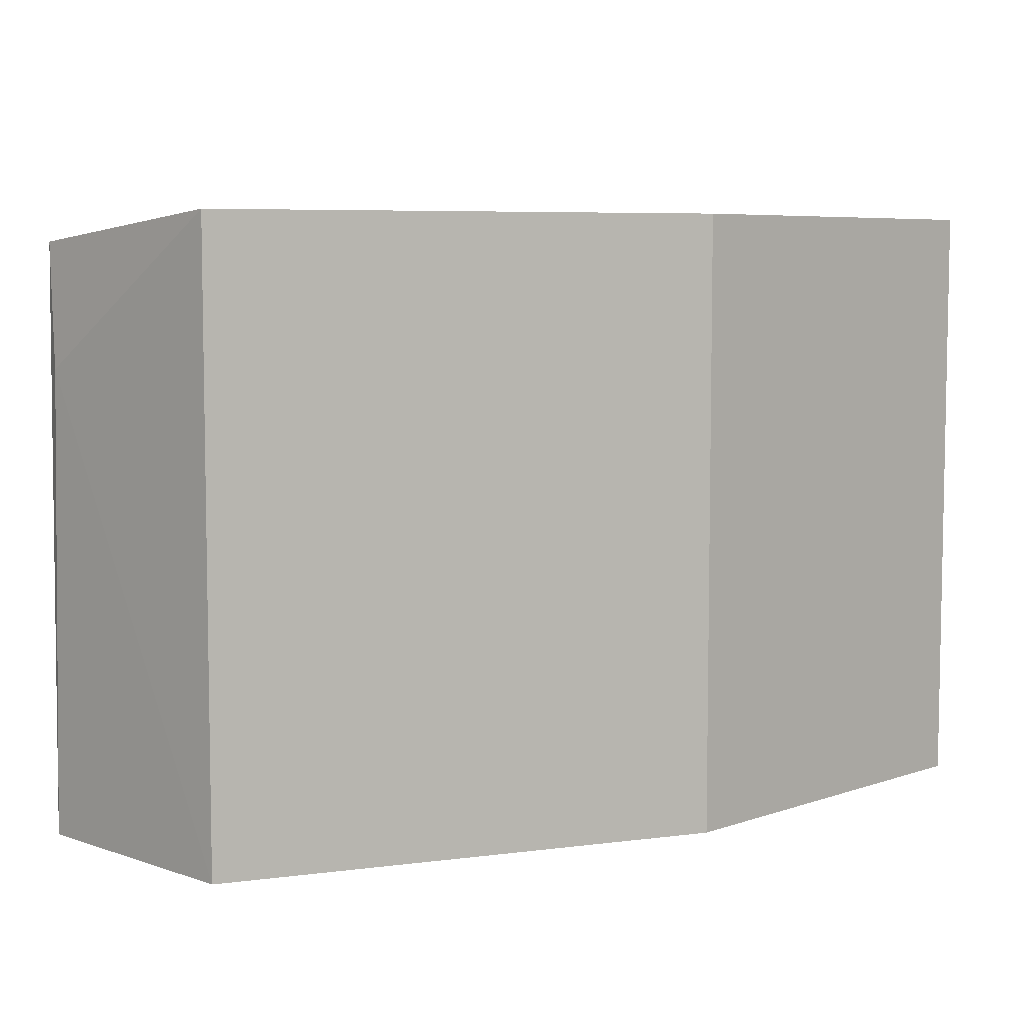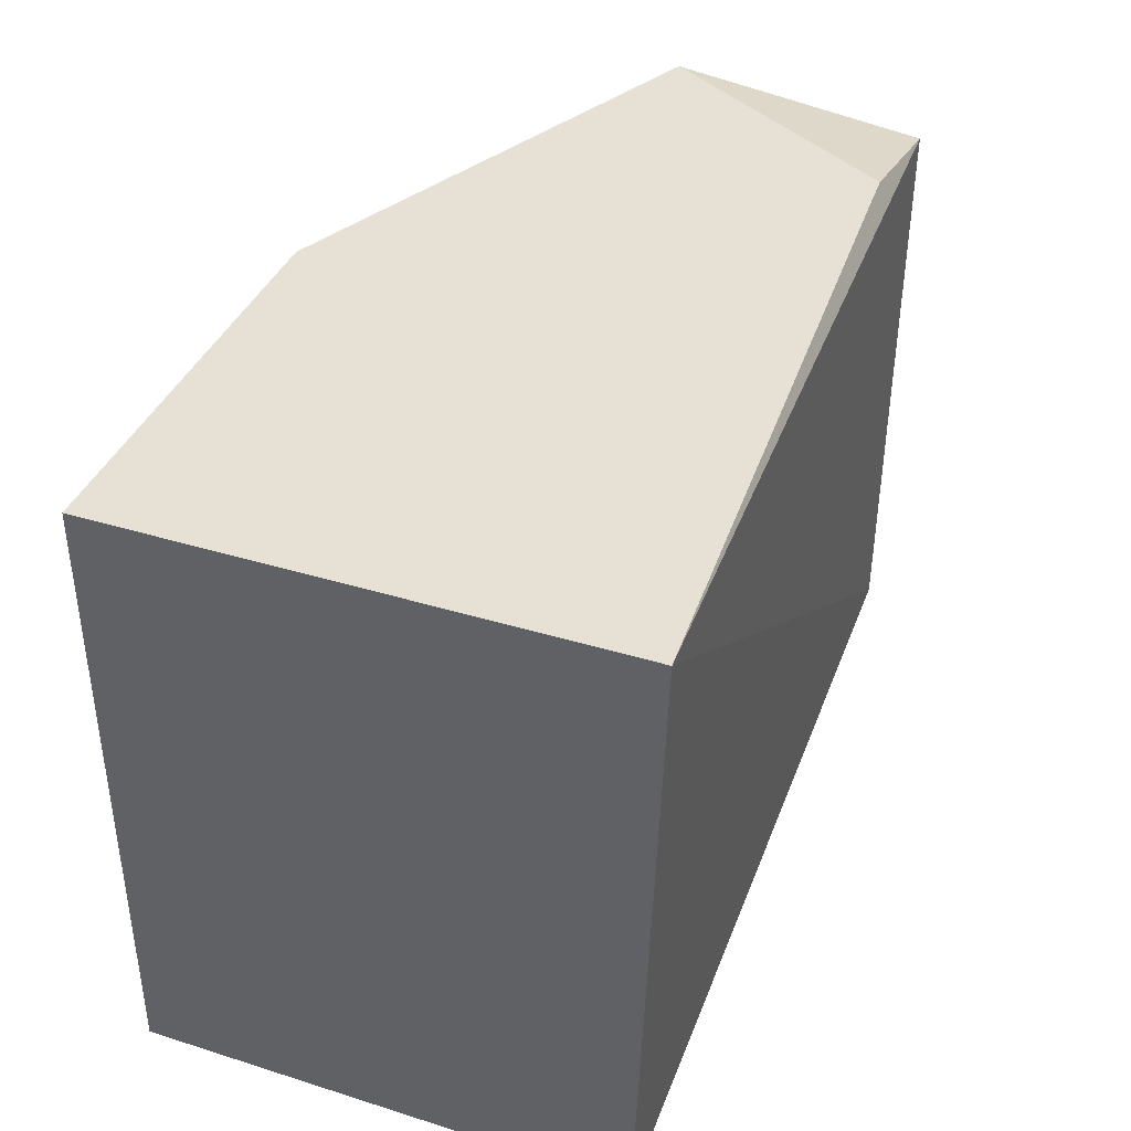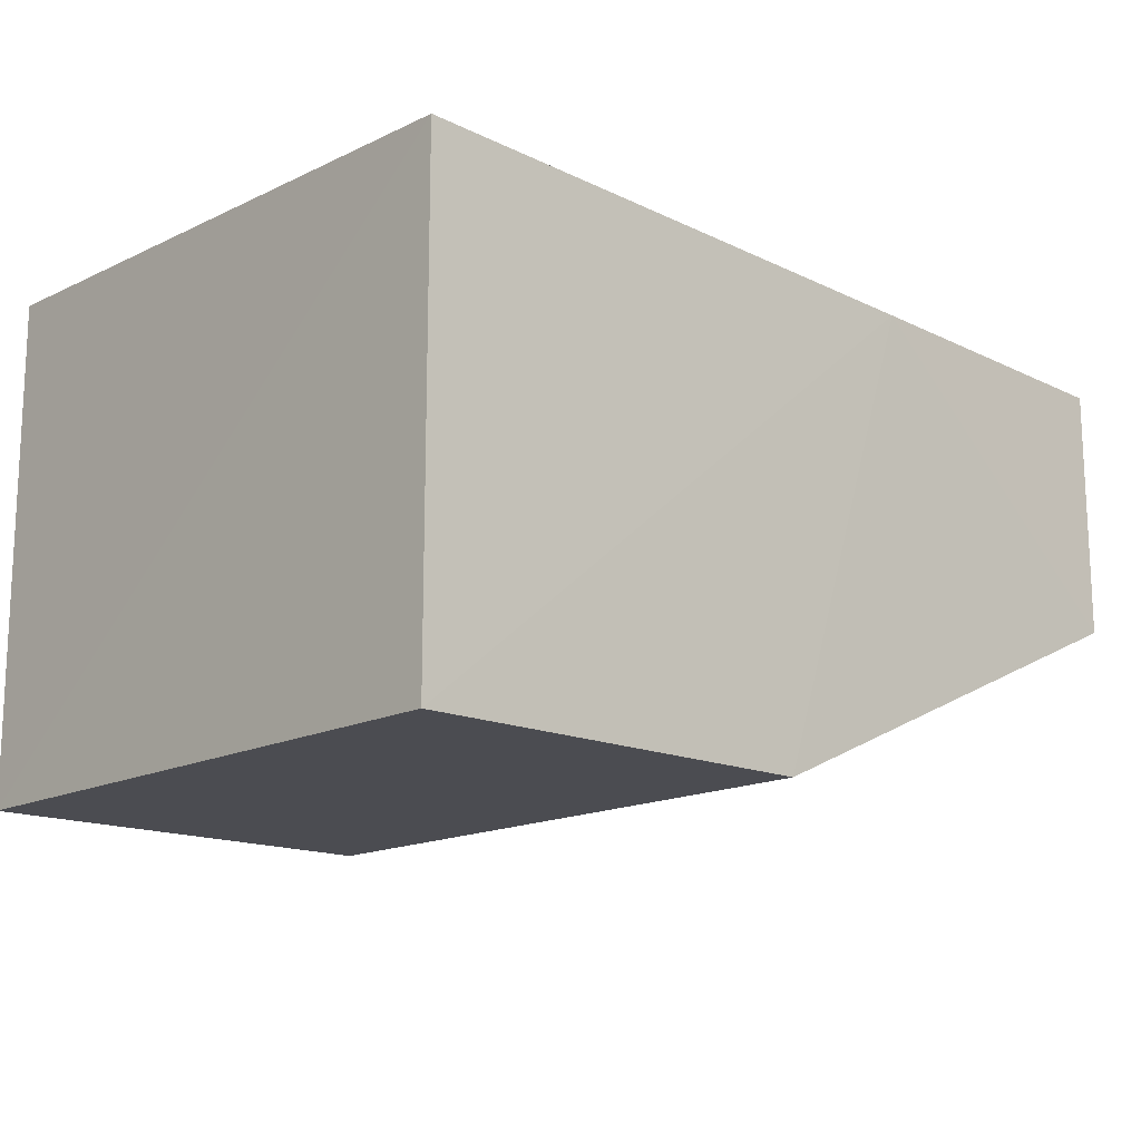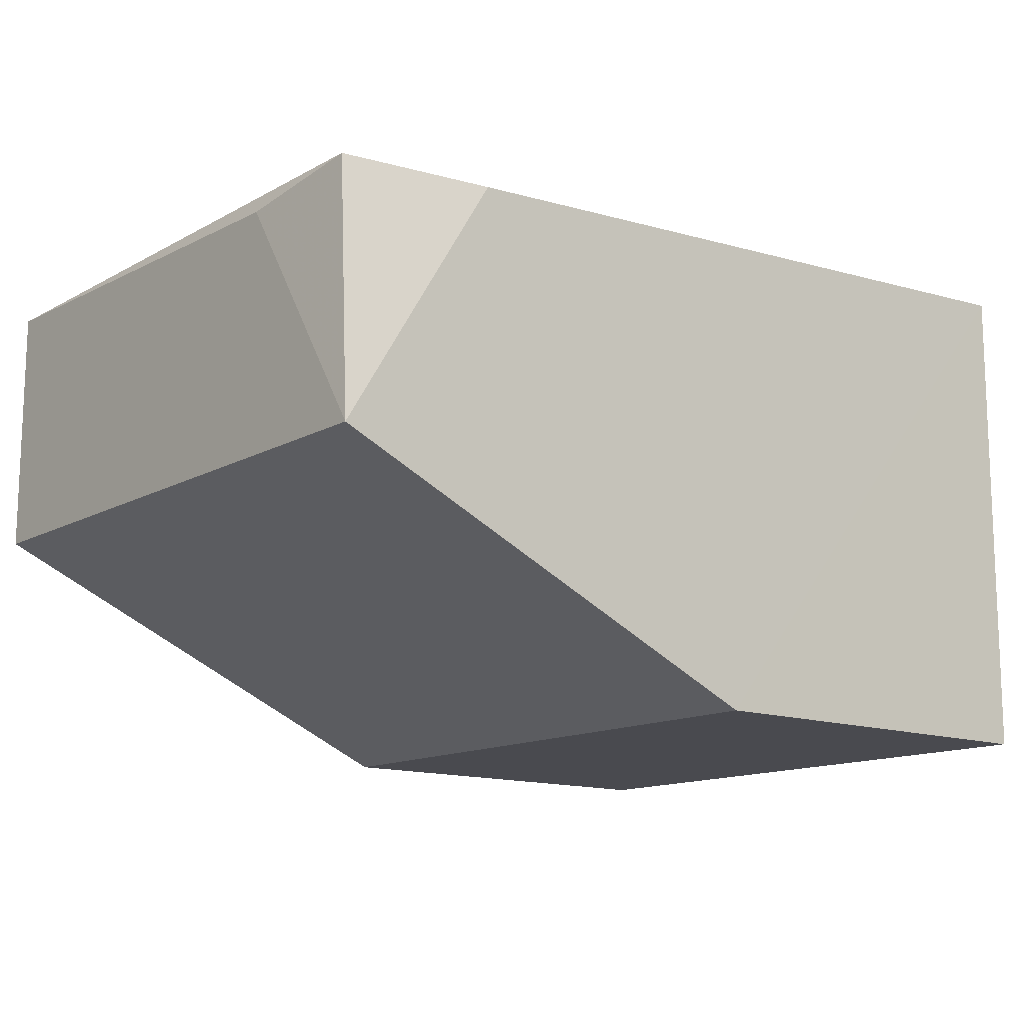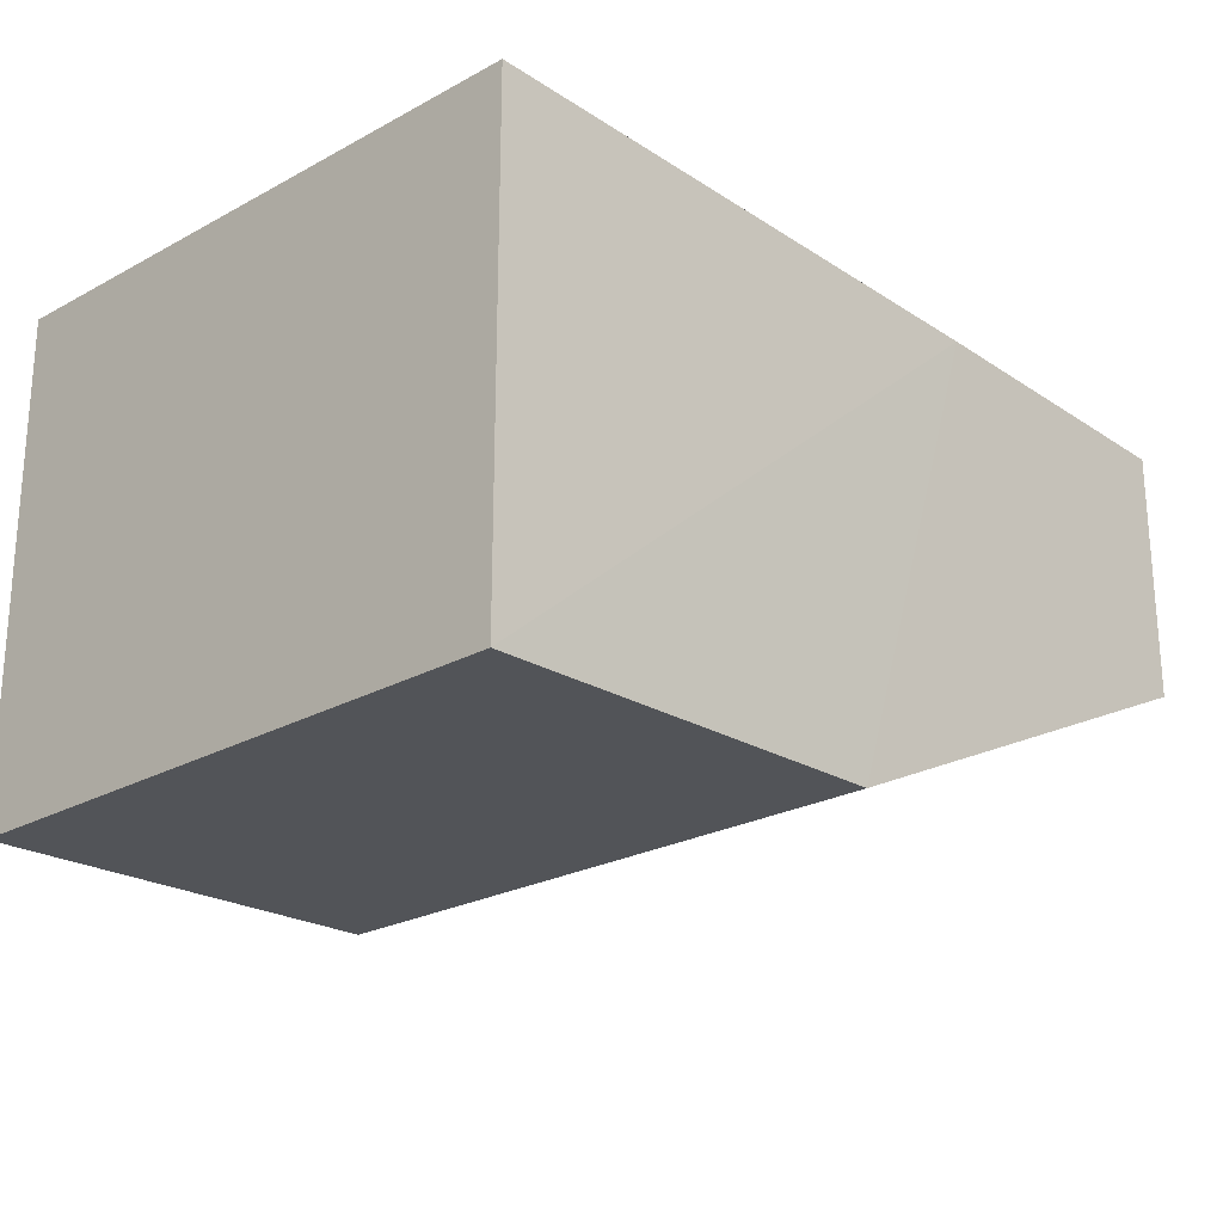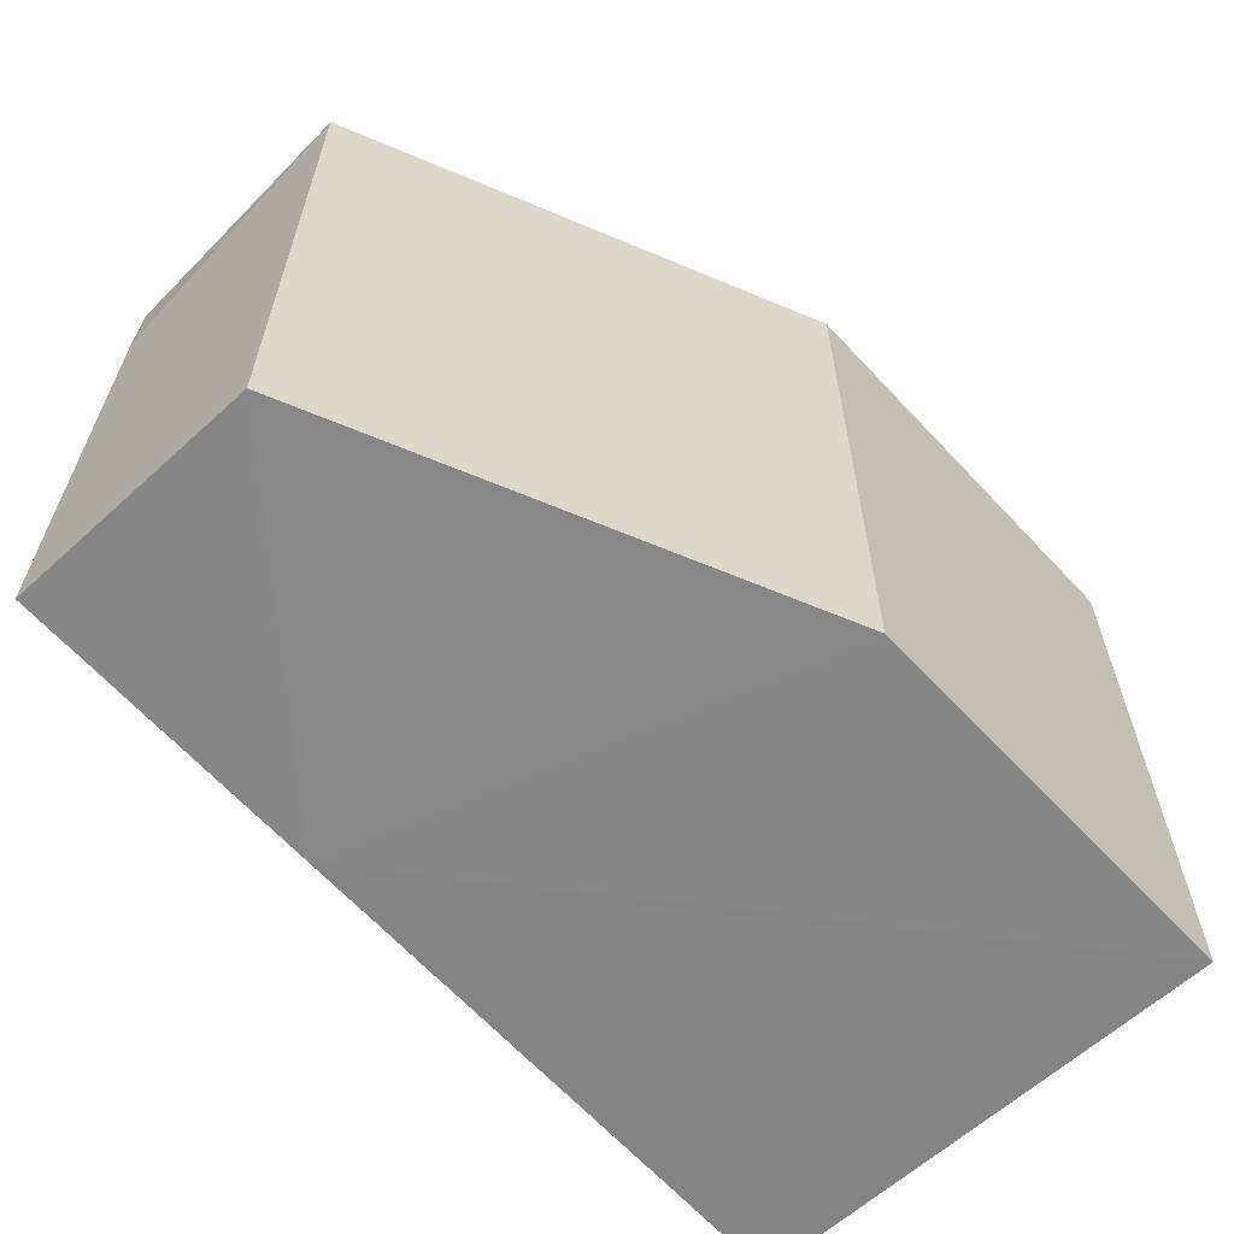
<metadata>
{"format":"obj","ext":"obj","renderer":"f3d","projection":"perspective","resolution":1024,"background":"white","views":[{"elev":6.5,"azim":-45.2,"up":"+Z"},{"elev":39.1,"azim":111.1,"up":"+Z"},{"elev":-15.5,"azim":137.0,"up":"+Y"},{"elev":-13.5,"azim":-39.3,"up":"+Y"},{"elev":-23.0,"azim":134.0,"up":"+Y"},{"elev":-61.6,"azim":-47.2,"up":"+Z"}]}
</metadata>
<code>
v 0.2652 0.1189 0.002993
v 0.2652 0.1189 -0.1788
v 0.2653 0.2665 0.003397
v 0.01032 0.2551 -0.004971
v 0.007576 0.1795 0.002993
v 0.2657 0.2607 -0.1794
v 0.1439 0.1189 -0.1788
v 0.1439 0.1189 0.002993
v 0.05295 0.254 0.003212
v 0.007558 0.2534 -0.1788
v 0.09904 0.2552 -0.1804
v 0.007576 0.1795 -0.1788
v 0.007194 0.2489 -0.04136
f 6 1 2
f 6 3 1
f 7 2 1
f 8 1 3
f 8 7 1
f 8 5 7
f 9 3 4
f 9 4 5
f 9 8 3
f 9 5 8
f 10 4 3
f 10 3 6
f 11 6 2
f 11 2 7
f 11 10 6
f 12 7 5
f 12 11 7
f 12 10 11
f 13 5 4
f 13 4 10
f 13 12 5
f 13 10 12

</code>
